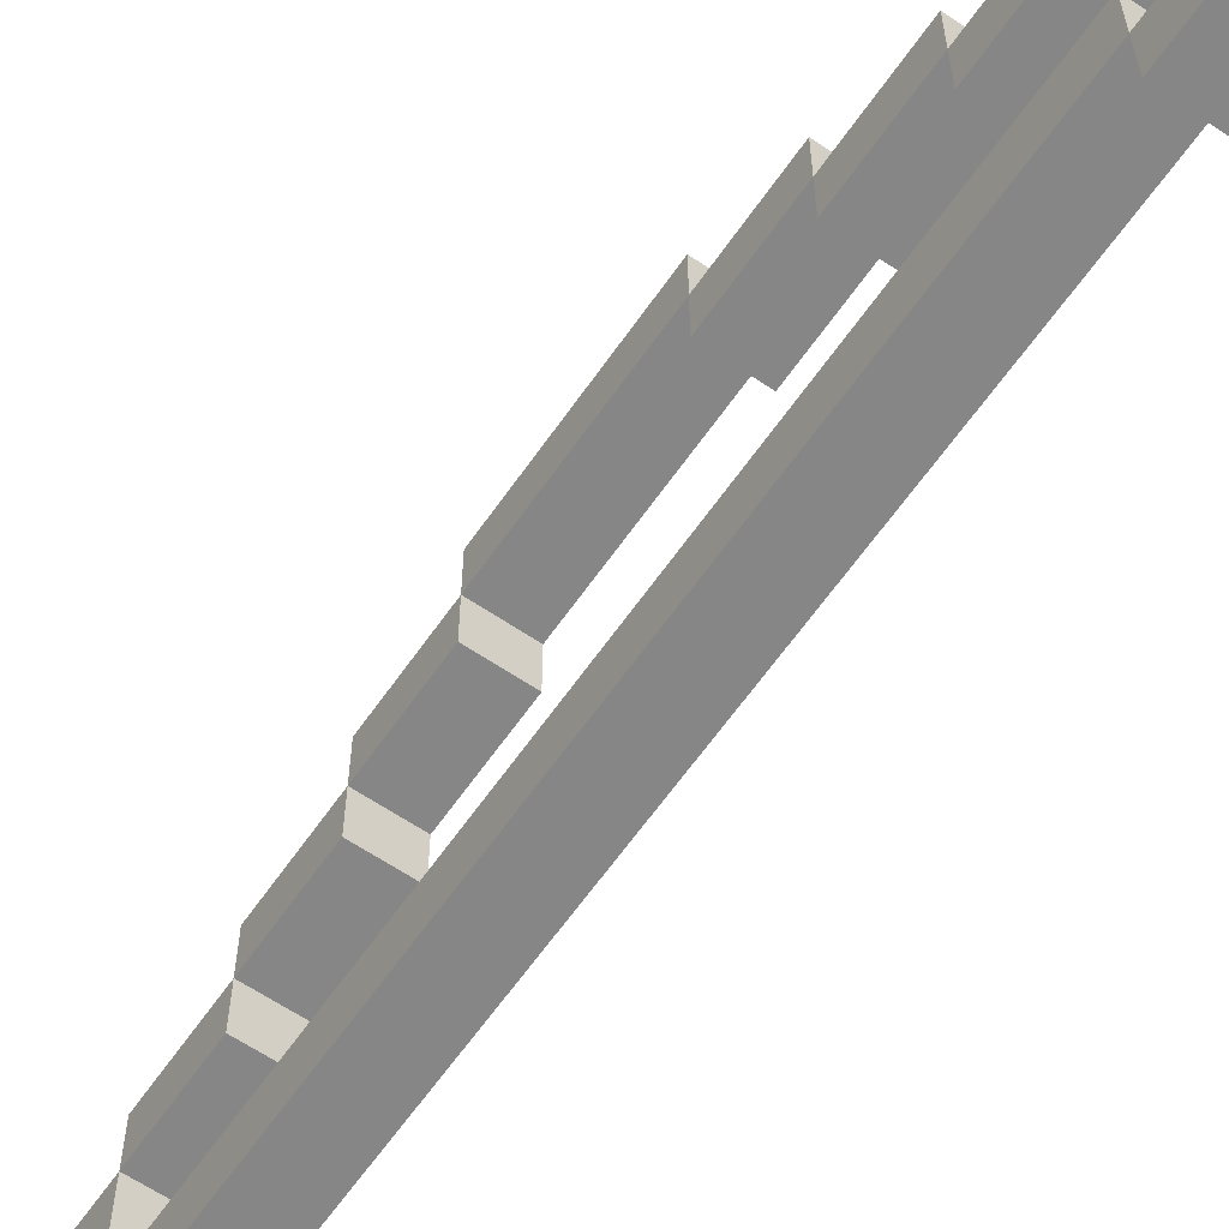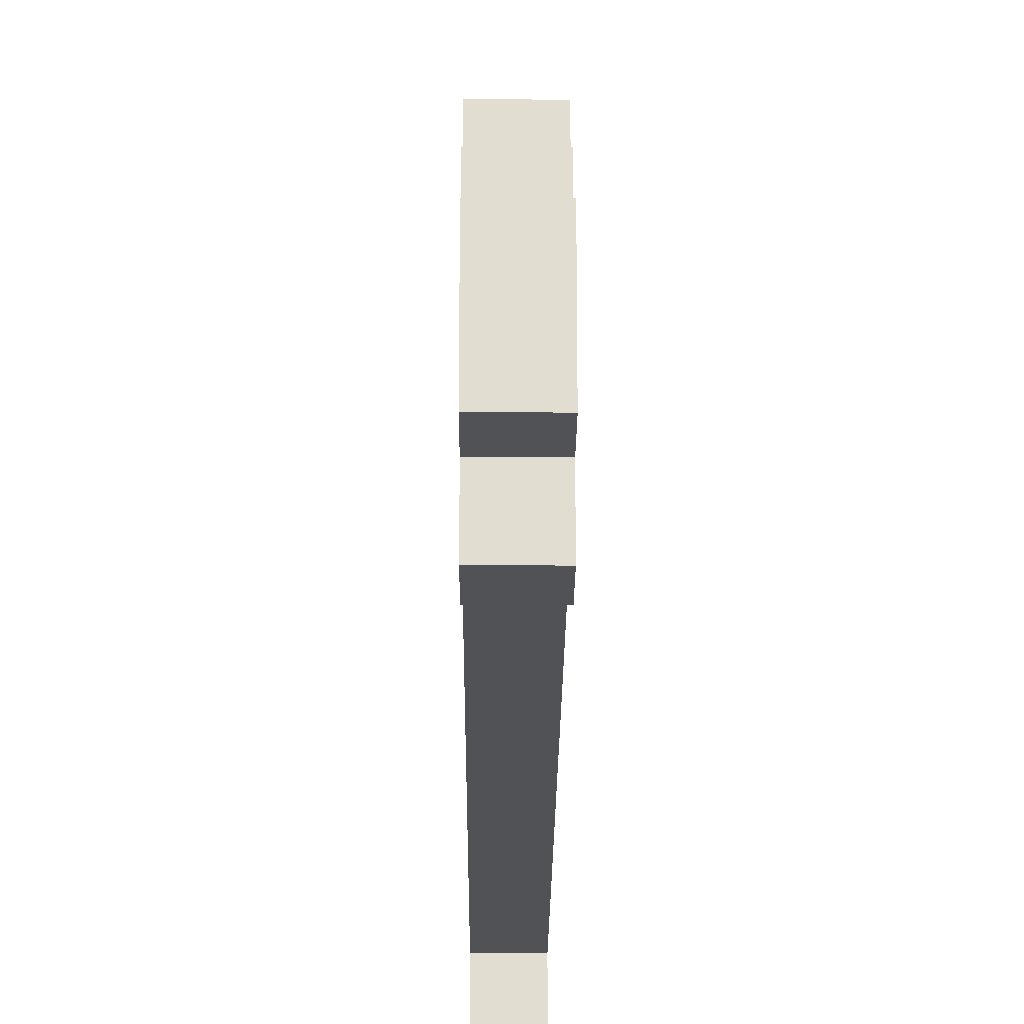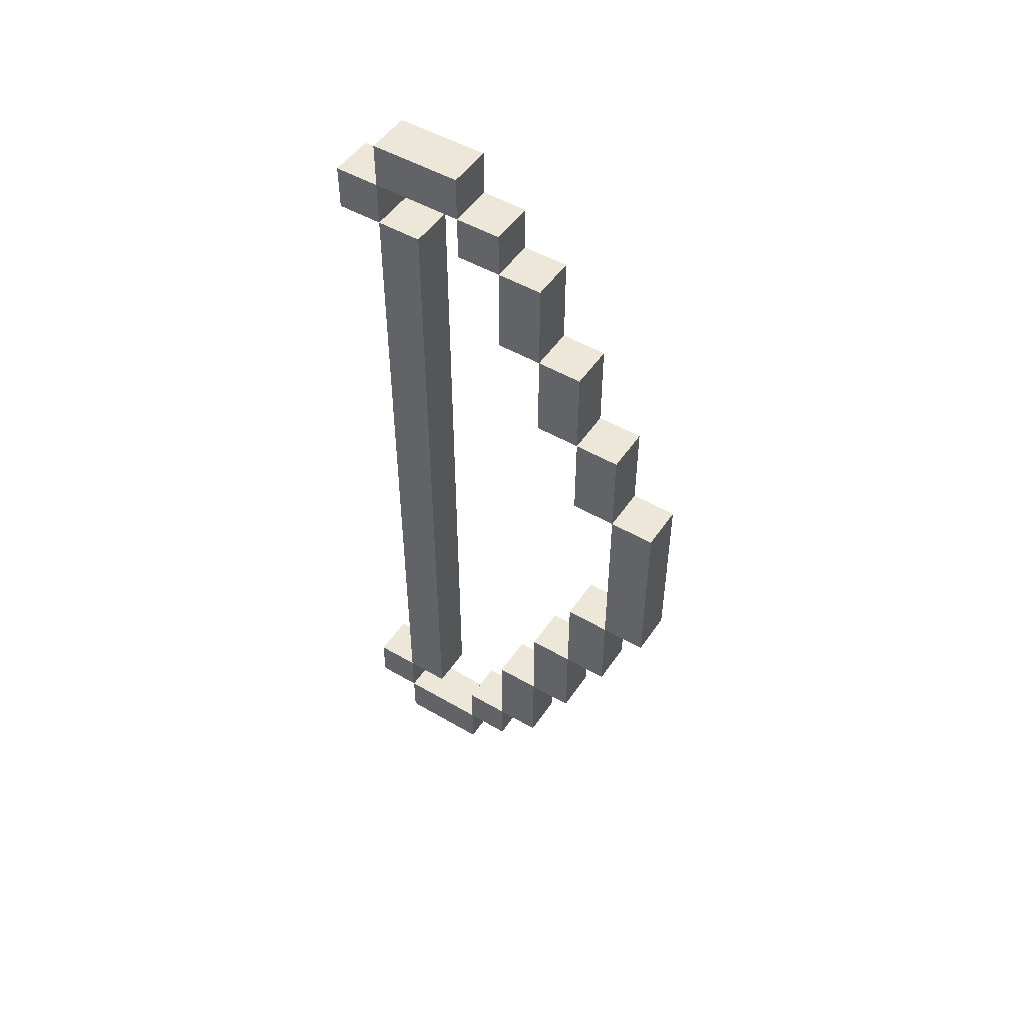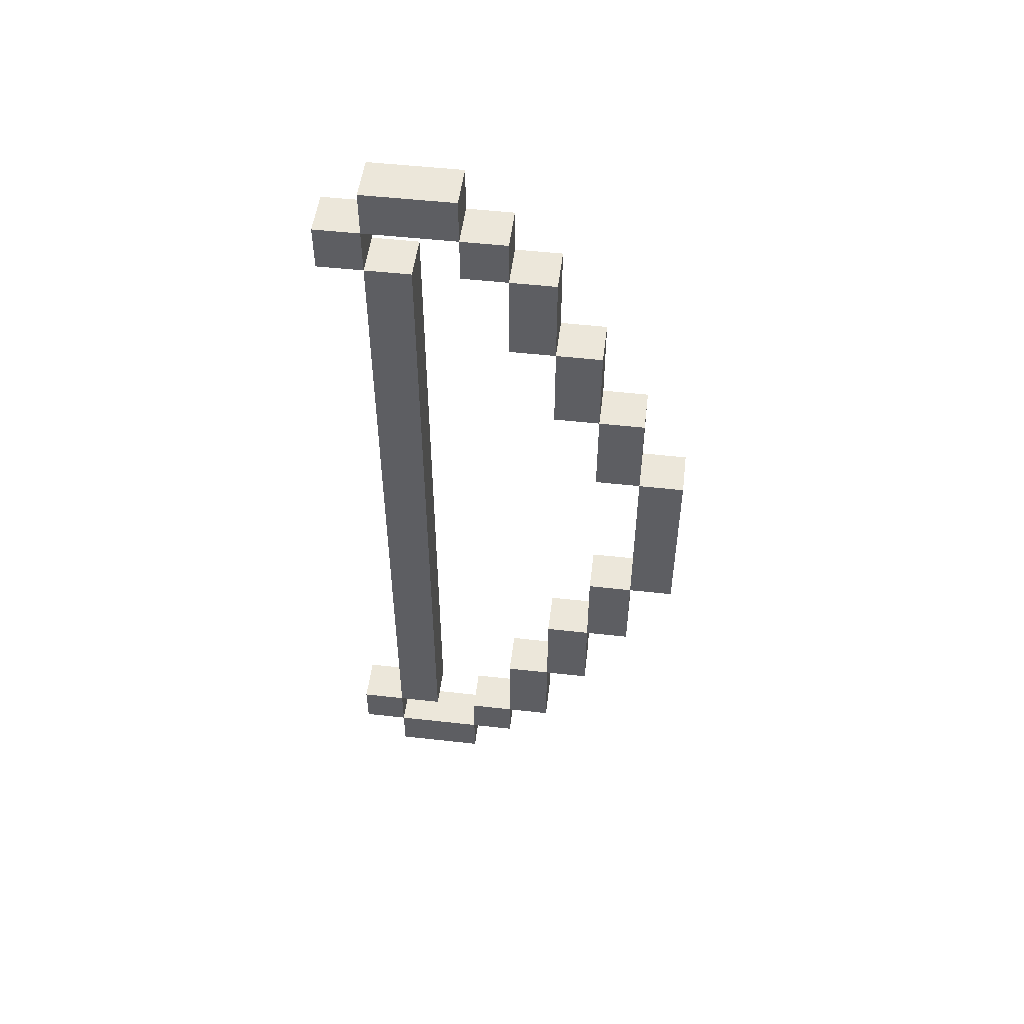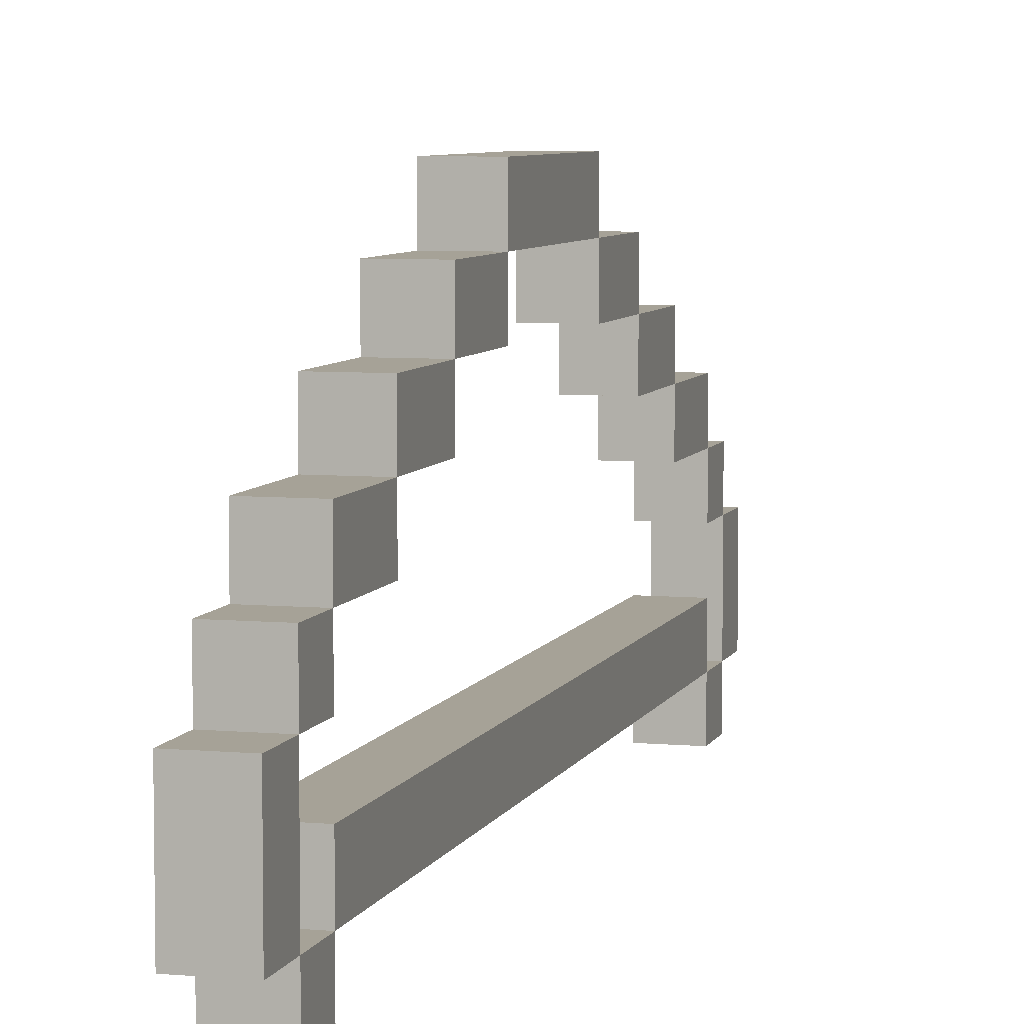
<metadata>
{"format":"obj","ext":"obj","renderer":"f3d","projection":"perspective","resolution":1024,"background":"white","views":[{"elev":-62.1,"azim":145.4,"up":"+Z"},{"elev":-21.3,"azim":-0.3,"up":"+Z"},{"elev":49.8,"azim":-57.2,"up":"+Y"},{"elev":50.9,"azim":-83.0,"up":"+Y"},{"elev":6.4,"azim":-164.7,"up":"+Z"}]}
</metadata>
<code>
o
v -0.1 0.4 0.1
v -0.1 0.4 -0.1
v -0.1 0.5 0.2
v -0.1 0.5 0.1
v -0.1 0.5 -0.1
v -0.1 0.5 -0.2
v -0.1 0.6 0.3
v -0.1 0.6 0.2
v -0.1 0.6 0.1
v -0.1 0.6 0
v -0.1 0.6 -0.1
v -0.1 0.6 -0.2
v -0.1 0.7 0.3
v -0.1 0.7 0.2
v -0.1 0.7 0
v -0.1 0.7 -0.1
v -0.1 0.8 0.4
v -0.1 0.8 0.3
v -0.1 0.8 0.2
v -0.1 0.9 0.4
v -0.1 0.9 0.3
v -0.1 1 0.5
v -0.1 1 0.4
v -0.1 1 0.3
v -0.1 1.1 0.5
v -0.1 1.1 0.4
v -0.1 1.2 0.6
v -0.1 1.2 0.5
v -0.1 1.2 0.4
v -0.1 1.3 0.6
v -0.1 1.3 0.5
v -0.1 1.5 0.6
v -0.1 1.5 0.5
v -0.1 1.6 0.6
v -0.1 1.6 0.5
v -0.1 1.6 0.4
v -0.1 1.7 0.5
v -0.1 1.7 0.4
v -0.1 1.8 0.5
v -0.1 1.8 0.4
v -0.1 1.8 0.3
v -0.1 1.9 0.4
v -0.1 1.9 0.3
v -0.1 2 0.4
v -0.1 2 0.3
v -0.1 2 0.2
v -0.1 2.1 0.3
v -0.1 2.1 0.2
v -0.1 2.1 0
v -0.1 2.1 -0.1
v -0.1 2.2 0.3
v -0.1 2.2 0.2
v -0.1 2.2 0.1
v -0.1 2.2 0
v -0.1 2.2 -0.1
v -0.1 2.2 -0.2
v -0.1 2.3 0.2
v -0.1 2.3 0.1
v -0.1 2.3 -0.1
v -0.1 2.3 -0.2
v -0.1 2.4 0.1
v -0.1 2.4 -0.1
v -4.47e-08 0.4 0.1
v -4.47e-08 0.4 -0.1
v -4.47e-08 0.5 0.2
v -4.47e-08 0.5 0.1
v -4.47e-08 0.5 -0.1
v -4.47e-08 0.5 -0.2
v -4.47e-08 0.6 0.3
v -4.47e-08 0.6 0.2
v -4.47e-08 0.6 0.1
v -4.47e-08 0.6 0
v -4.47e-08 0.6 -0.1
v -4.47e-08 0.6 -0.2
v -4.47e-08 0.7 0.3
v -4.47e-08 0.7 0.2
v -4.47e-08 0.7 0
v -4.47e-08 0.7 -0.1
v -4.47e-08 0.8 0.4
v -4.47e-08 0.8 0.3
v -4.47e-08 0.8 0.2
v -4.47e-08 0.9 0.4
v -4.47e-08 0.9 0.3
v -4.47e-08 1 0.5
v -4.47e-08 1 0.4
v -4.47e-08 1 0.3
v -4.47e-08 1.1 0.5
v -4.47e-08 1.1 0.4
v -4.47e-08 1.2 0.6
v -4.47e-08 1.2 0.5
v -4.47e-08 1.2 0.4
v -4.47e-08 1.3 0.6
v -4.47e-08 1.3 0.5
v -4.47e-08 1.5 0.6
v -4.47e-08 1.5 0.5
v -4.47e-08 1.6 0.6
v -4.47e-08 1.6 0.5
v -4.47e-08 1.6 0.4
v -4.47e-08 1.7 0.5
v -4.47e-08 1.7 0.4
v -4.47e-08 1.8 0.5
v -4.47e-08 1.8 0.4
v -4.47e-08 1.8 0.3
v -4.47e-08 1.9 0.4
v -4.47e-08 1.9 0.3
v -4.47e-08 2 0.4
v -4.47e-08 2 0.3
v -4.47e-08 2 0.2
v -4.47e-08 2.1 0.3
v -4.47e-08 2.1 0.2
v -4.47e-08 2.1 0
v -4.47e-08 2.1 -0.1
v -4.47e-08 2.2 0.3
v -4.47e-08 2.2 0.2
v -4.47e-08 2.2 0.1
v -4.47e-08 2.2 0
v -4.47e-08 2.2 -0.1
v -4.47e-08 2.2 -0.2
v -4.47e-08 2.3 0.2
v -4.47e-08 2.3 0.1
v -4.47e-08 2.3 -0.1
v -4.47e-08 2.3 -0.2
v -4.47e-08 2.4 0.1
v -4.47e-08 2.4 -0.1
v -0.1 1.2 0.6
v -0.1 1.3 0.6
v -0.1 1.5 0.6
v -0.1 1.6 0.6
v -4.47e-08 1.2 0.6
v -4.47e-08 1.3 0.6
v -4.47e-08 1.5 0.6
v -4.47e-08 1.6 0.6
v -0.1 1 0.5
v -0.1 1.1 0.5
v -0.1 1.2 0.5
v -0.1 1.6 0.5
v -0.1 1.7 0.5
v -0.1 1.8 0.5
v -4.47e-08 1 0.5
v -4.47e-08 1.1 0.5
v -4.47e-08 1.2 0.5
v -4.47e-08 1.6 0.5
v -4.47e-08 1.7 0.5
v -4.47e-08 1.8 0.5
v -0.1 0.8 0.4
v -0.1 0.9 0.4
v -0.1 1 0.4
v -0.1 1.8 0.4
v -0.1 1.9 0.4
v -0.1 2 0.4
v -4.47e-08 0.8 0.4
v -4.47e-08 0.9 0.4
v -4.47e-08 1 0.4
v -4.47e-08 1.8 0.4
v -4.47e-08 1.9 0.4
v -4.47e-08 2 0.4
v -0.1 0.6 0.3
v -0.1 0.7 0.3
v -0.1 0.8 0.3
v -0.1 2 0.3
v -0.1 2.1 0.3
v -0.1 2.2 0.3
v -4.47e-08 0.6 0.3
v -4.47e-08 0.7 0.3
v -4.47e-08 0.8 0.3
v -4.47e-08 2 0.3
v -4.47e-08 2.1 0.3
v -4.47e-08 2.2 0.3
v -0.1 0.5 0.2
v -0.1 0.6 0.2
v -0.1 2.2 0.2
v -0.1 2.3 0.2
v -4.47e-08 0.5 0.2
v -4.47e-08 0.6 0.2
v -4.47e-08 2.2 0.2
v -4.47e-08 2.3 0.2
v -0.1 0.4 0.1
v -0.1 0.5 0.1
v -0.1 2.3 0.1
v -0.1 2.4 0.1
v -4.47e-08 0.4 0.1
v -4.47e-08 0.5 0.1
v -4.47e-08 2.3 0.1
v -4.47e-08 2.4 0.1
v -0.1 0.6 0
v -0.1 0.7 0
v -0.1 2.1 0
v -0.1 2.2 0
v -4.47e-08 0.6 0
v -4.47e-08 0.7 0
v -4.47e-08 2.1 0
v -4.47e-08 2.2 0
v -0.1 0.5 -0.1
v -0.1 0.6 -0.1
v -0.1 2.2 -0.1
v -0.1 2.3 -0.1
v -4.47e-08 0.5 -0.1
v -4.47e-08 0.6 -0.1
v -4.47e-08 2.2 -0.1
v -4.47e-08 2.3 -0.1
v -0.1 1.2 0.5
v -0.1 1.3 0.5
v -0.1 1.5 0.5
v -0.1 1.6 0.5
v -4.47e-08 1.2 0.5
v -4.47e-08 1.3 0.5
v -4.47e-08 1.5 0.5
v -4.47e-08 1.6 0.5
v -0.1 1 0.4
v -0.1 1.1 0.4
v -0.1 1.2 0.4
v -0.1 1.6 0.4
v -0.1 1.7 0.4
v -0.1 1.8 0.4
v -4.47e-08 1 0.4
v -4.47e-08 1.1 0.4
v -4.47e-08 1.2 0.4
v -4.47e-08 1.6 0.4
v -4.47e-08 1.7 0.4
v -4.47e-08 1.8 0.4
v -0.1 0.8 0.3
v -0.1 0.9 0.3
v -0.1 1 0.3
v -0.1 1.8 0.3
v -0.1 1.9 0.3
v -0.1 2 0.3
v -4.47e-08 0.8 0.3
v -4.47e-08 0.9 0.3
v -4.47e-08 1 0.3
v -4.47e-08 1.8 0.3
v -4.47e-08 1.9 0.3
v -4.47e-08 2 0.3
v -0.1 0.6 0.2
v -0.1 0.7 0.2
v -0.1 0.8 0.2
v -0.1 2 0.2
v -0.1 2.1 0.2
v -0.1 2.2 0.2
v -4.47e-08 0.6 0.2
v -4.47e-08 0.7 0.2
v -4.47e-08 0.8 0.2
v -4.47e-08 2 0.2
v -4.47e-08 2.1 0.2
v -4.47e-08 2.2 0.2
v -0.1 0.5 0.1
v -0.1 0.6 0.1
v -0.1 2.2 0.1
v -0.1 2.3 0.1
v -4.47e-08 0.5 0.1
v -4.47e-08 0.6 0.1
v -4.47e-08 2.2 0.1
v -4.47e-08 2.3 0.1
v -0.1 0.4 -0.1
v -0.1 0.5 -0.1
v -0.1 0.6 -0.1
v -0.1 0.7 -0.1
v -0.1 2.1 -0.1
v -0.1 2.2 -0.1
v -0.1 2.3 -0.1
v -0.1 2.4 -0.1
v -4.47e-08 0.4 -0.1
v -4.47e-08 0.5 -0.1
v -4.47e-08 0.6 -0.1
v -4.47e-08 0.7 -0.1
v -4.47e-08 2.1 -0.1
v -4.47e-08 2.2 -0.1
v -4.47e-08 2.3 -0.1
v -4.47e-08 2.4 -0.1
v -0.1 0.5 -0.2
v -0.1 0.6 -0.2
v -0.1 2.2 -0.2
v -0.1 2.3 -0.2
v -4.47e-08 0.5 -0.2
v -4.47e-08 0.6 -0.2
v -4.47e-08 2.2 -0.2
v -4.47e-08 2.3 -0.2
v -0.1 0.4 0.1
v -4.47e-08 0.4 0.1
v -0.1 0.4 -0.1
v -4.47e-08 0.4 -0.1
v -0.1 0.5 0.2
v -4.47e-08 0.5 0.2
v -0.1 0.5 0.1
v -4.47e-08 0.5 0.1
v -0.1 0.5 -0.1
v -4.47e-08 0.5 -0.1
v -0.1 0.5 -0.2
v -4.47e-08 0.5 -0.2
v -0.1 0.6 0.3
v -4.47e-08 0.6 0.3
v -0.1 0.6 0.2
v -4.47e-08 0.6 0.2
v -0.1 0.6 0
v -4.47e-08 0.6 0
v -0.1 0.6 -0.1
v -4.47e-08 0.6 -0.1
v -0.1 0.8 0.4
v -4.47e-08 0.8 0.4
v -0.1 0.8 0.3
v -4.47e-08 0.8 0.3
v -0.1 1 0.5
v -4.47e-08 1 0.5
v -0.1 1 0.4
v -4.47e-08 1 0.4
v -0.1 1.2 0.6
v -4.47e-08 1.2 0.6
v -0.1 1.2 0.5
v -4.47e-08 1.2 0.5
v -0.1 1.6 0.5
v -4.47e-08 1.6 0.5
v -0.1 1.6 0.4
v -4.47e-08 1.6 0.4
v -0.1 1.8 0.4
v -4.47e-08 1.8 0.4
v -0.1 1.8 0.3
v -4.47e-08 1.8 0.3
v -0.1 2 0.3
v -4.47e-08 2 0.3
v -0.1 2 0.2
v -4.47e-08 2 0.2
v -0.1 2.2 0.2
v -4.47e-08 2.2 0.2
v -0.1 2.2 0.1
v -4.47e-08 2.2 0.1
v -0.1 2.2 -0.1
v -4.47e-08 2.2 -0.1
v -0.1 2.2 -0.2
v -4.47e-08 2.2 -0.2
v -0.1 2.3 0.1
v -4.47e-08 2.3 0.1
v -0.1 2.3 -0.1
v -4.47e-08 2.3 -0.1
v -0.1 0.5 0.1
v -4.47e-08 0.5 0.1
v -0.1 0.5 -0.1
v -4.47e-08 0.5 -0.1
v -0.1 0.6 0.2
v -4.47e-08 0.6 0.2
v -0.1 0.6 0.1
v -4.47e-08 0.6 0.1
v -0.1 0.6 -0.1
v -4.47e-08 0.6 -0.1
v -0.1 0.6 -0.2
v -4.47e-08 0.6 -0.2
v -0.1 0.8 0.3
v -4.47e-08 0.8 0.3
v -0.1 0.8 0.2
v -4.47e-08 0.8 0.2
v -0.1 1 0.4
v -4.47e-08 1 0.4
v -0.1 1 0.3
v -4.47e-08 1 0.3
v -0.1 1.2 0.5
v -4.47e-08 1.2 0.5
v -0.1 1.2 0.4
v -4.47e-08 1.2 0.4
v -0.1 1.6 0.6
v -4.47e-08 1.6 0.6
v -0.1 1.6 0.5
v -4.47e-08 1.6 0.5
v -0.1 1.8 0.5
v -4.47e-08 1.8 0.5
v -0.1 1.8 0.4
v -4.47e-08 1.8 0.4
v -0.1 2 0.4
v -4.47e-08 2 0.4
v -0.1 2 0.3
v -4.47e-08 2 0.3
v -0.1 2.2 0.3
v -4.47e-08 2.2 0.3
v -0.1 2.2 0.2
v -4.47e-08 2.2 0.2
v -0.1 2.2 0
v -4.47e-08 2.2 0
v -0.1 2.2 -0.1
v -4.47e-08 2.2 -0.1
v -0.1 2.3 0.2
v -4.47e-08 2.3 0.2
v -0.1 2.3 0.1
v -4.47e-08 2.3 0.1
v -0.1 2.3 -0.1
v -4.47e-08 2.3 -0.1
v -0.1 2.3 -0.2
v -4.47e-08 2.3 -0.2
v -0.1 2.4 0.1
v -4.47e-08 2.4 0.1
v -0.1 2.4 -0.1
v -4.47e-08 2.4 -0.1
f 4 2 1
f 5 2 4
f 8 4 3
f 9 4 8
f 11 6 5
f 12 6 11
f 13 8 7
f 14 8 13
f 15 11 10
f 16 11 15
f 18 14 13
f 19 14 18
f 20 18 17
f 21 18 20
f 23 21 20
f 24 21 23
f 25 23 22
f 26 23 25
f 28 26 25
f 29 26 28
f 30 28 27
f 31 28 30
f 32 31 30
f 33 31 32
f 34 33 32
f 35 33 34
f 37 36 35
f 38 36 37
f 39 38 37
f 40 38 39
f 42 41 40
f 43 41 42
f 44 43 42
f 45 43 44
f 47 46 45
f 48 46 47
f 49 16 15
f 50 16 49
f 51 48 47
f 52 48 51
f 54 50 49
f 55 50 54
f 57 53 52
f 58 53 57
f 59 56 55
f 60 56 59
f 61 59 58
f 62 59 61
f 63 64 66
f 66 64 67
f 65 66 70
f 70 66 71
f 67 68 73
f 73 68 74
f 69 70 75
f 75 70 76
f 72 73 77
f 77 73 78
f 75 76 80
f 80 76 81
f 79 80 82
f 82 80 83
f 82 83 85
f 85 83 86
f 84 85 87
f 87 85 88
f 87 88 90
f 90 88 91
f 89 90 92
f 92 90 93
f 92 93 94
f 94 93 95
f 94 95 96
f 96 95 97
f 97 98 99
f 99 98 100
f 99 100 101
f 101 100 102
f 102 103 104
f 104 103 105
f 104 105 106
f 106 105 107
f 107 108 109
f 109 108 110
f 77 78 111
f 111 78 112
f 109 110 113
f 113 110 114
f 111 112 116
f 116 112 117
f 114 115 119
f 119 115 120
f 117 118 121
f 121 118 122
f 120 121 123
f 123 121 124
f 129 126 125
f 130 127 126
f 130 126 129
f 131 128 127
f 131 127 130
f 132 128 131
f 139 134 133
f 140 135 134
f 140 134 139
f 141 135 140
f 142 137 136
f 143 138 137
f 143 137 142
f 144 138 143
f 151 146 145
f 152 147 146
f 152 146 151
f 153 147 152
f 154 149 148
f 155 150 149
f 155 149 154
f 156 150 155
f 163 158 157
f 164 159 158
f 164 158 163
f 165 159 164
f 166 161 160
f 167 162 161
f 167 161 166
f 168 162 167
f 173 170 169
f 174 170 173
f 175 172 171
f 176 172 175
f 181 178 177
f 182 178 181
f 183 180 179
f 184 180 183
f 189 186 185
f 190 187 186
f 190 186 189
f 191 188 187
f 191 187 190
f 192 188 191
f 197 194 193
f 198 194 197
f 199 196 195
f 200 196 199
f 201 202 205
f 202 203 206
f 205 202 206
f 203 204 207
f 206 203 207
f 207 204 208
f 209 210 215
f 210 211 216
f 215 210 216
f 216 211 217
f 212 213 218
f 213 214 219
f 218 213 219
f 219 214 220
f 221 222 227
f 222 223 228
f 227 222 228
f 228 223 229
f 224 225 230
f 225 226 231
f 230 225 231
f 231 226 232
f 233 234 239
f 234 235 240
f 239 234 240
f 240 235 241
f 236 237 242
f 237 238 243
f 242 237 243
f 243 238 244
f 245 246 249
f 249 246 250
f 247 248 251
f 251 248 252
f 253 254 261
f 261 254 262
f 255 256 263
f 256 257 264
f 263 256 264
f 257 258 265
f 264 257 265
f 265 258 266
f 259 260 267
f 267 260 268
f 269 270 273
f 273 270 274
f 271 272 275
f 275 272 276
f 279 278 277
f 280 278 279
f 283 282 281
f 284 282 283
f 287 286 285
f 288 286 287
f 291 290 289
f 292 290 291
f 295 294 293
f 296 294 295
f 299 298 297
f 300 298 299
f 303 302 301
f 304 302 303
f 307 306 305
f 308 306 307
f 311 310 309
f 312 310 311
f 315 314 313
f 316 314 315
f 319 318 317
f 320 318 319
f 323 322 321
f 324 322 323
f 327 326 325
f 328 326 327
f 331 330 329
f 332 330 331
f 333 334 335
f 335 334 336
f 337 338 339
f 339 338 340
f 341 342 343
f 343 342 344
f 345 346 347
f 347 346 348
f 349 350 351
f 351 350 352
f 353 354 355
f 355 354 356
f 357 358 359
f 359 358 360
f 361 362 363
f 363 362 364
f 365 366 367
f 367 366 368
f 369 370 371
f 371 370 372
f 373 374 375
f 375 374 376
f 377 378 379
f 379 378 380
f 381 382 383
f 383 382 384
f 385 386 387
f 387 386 388

</code>
